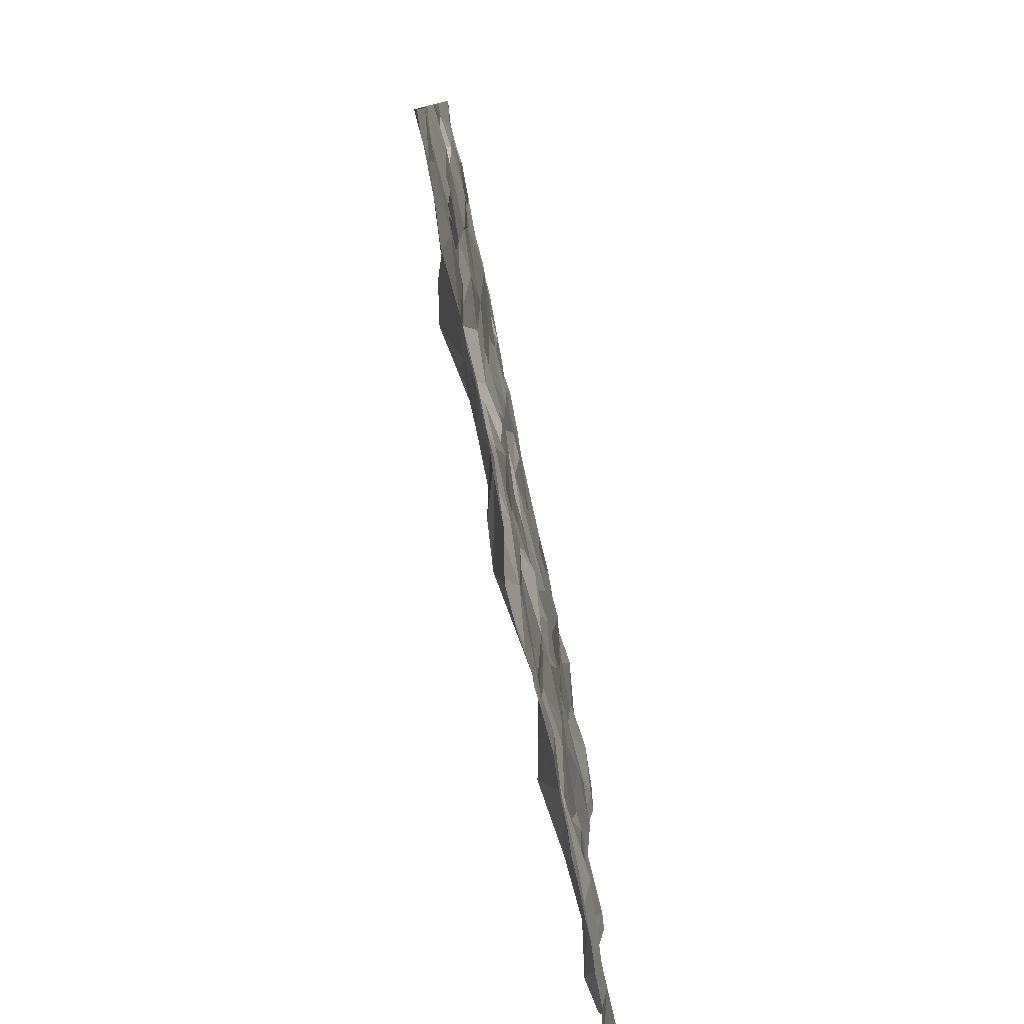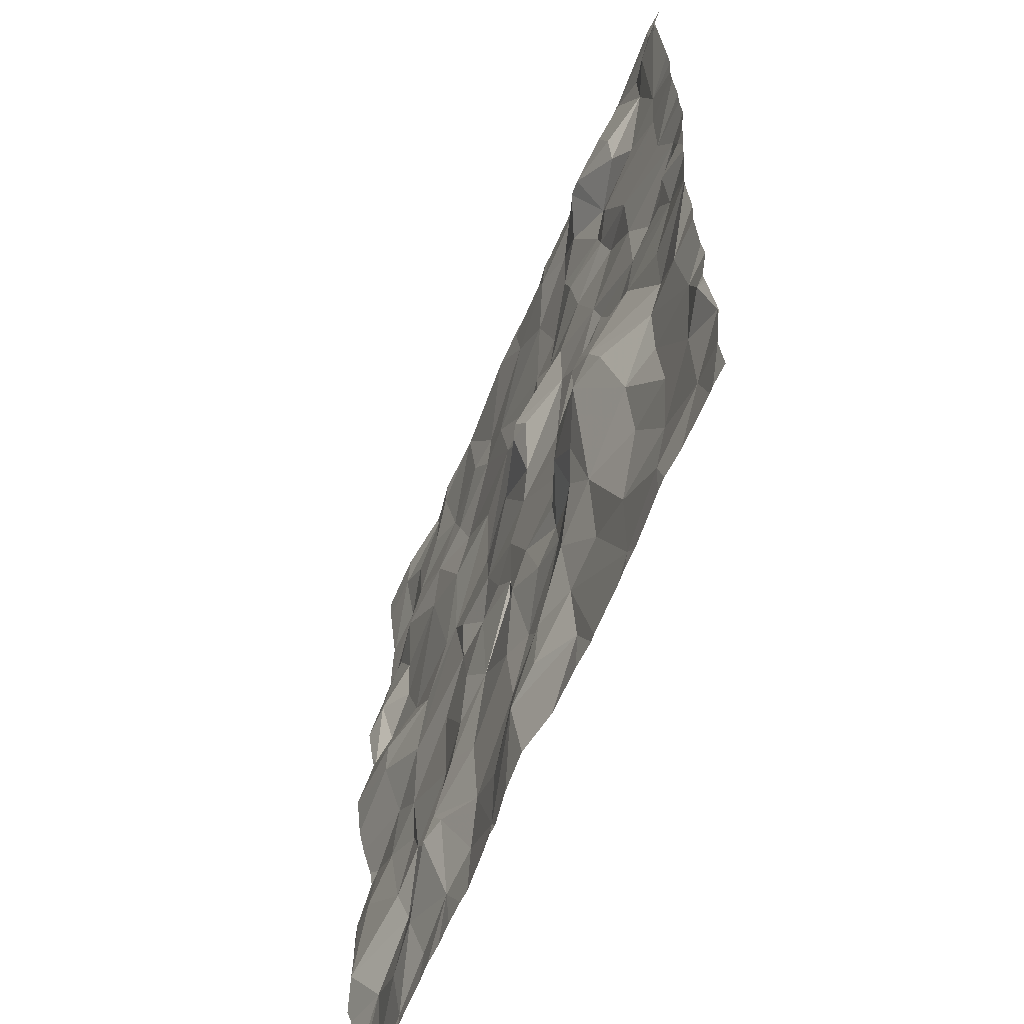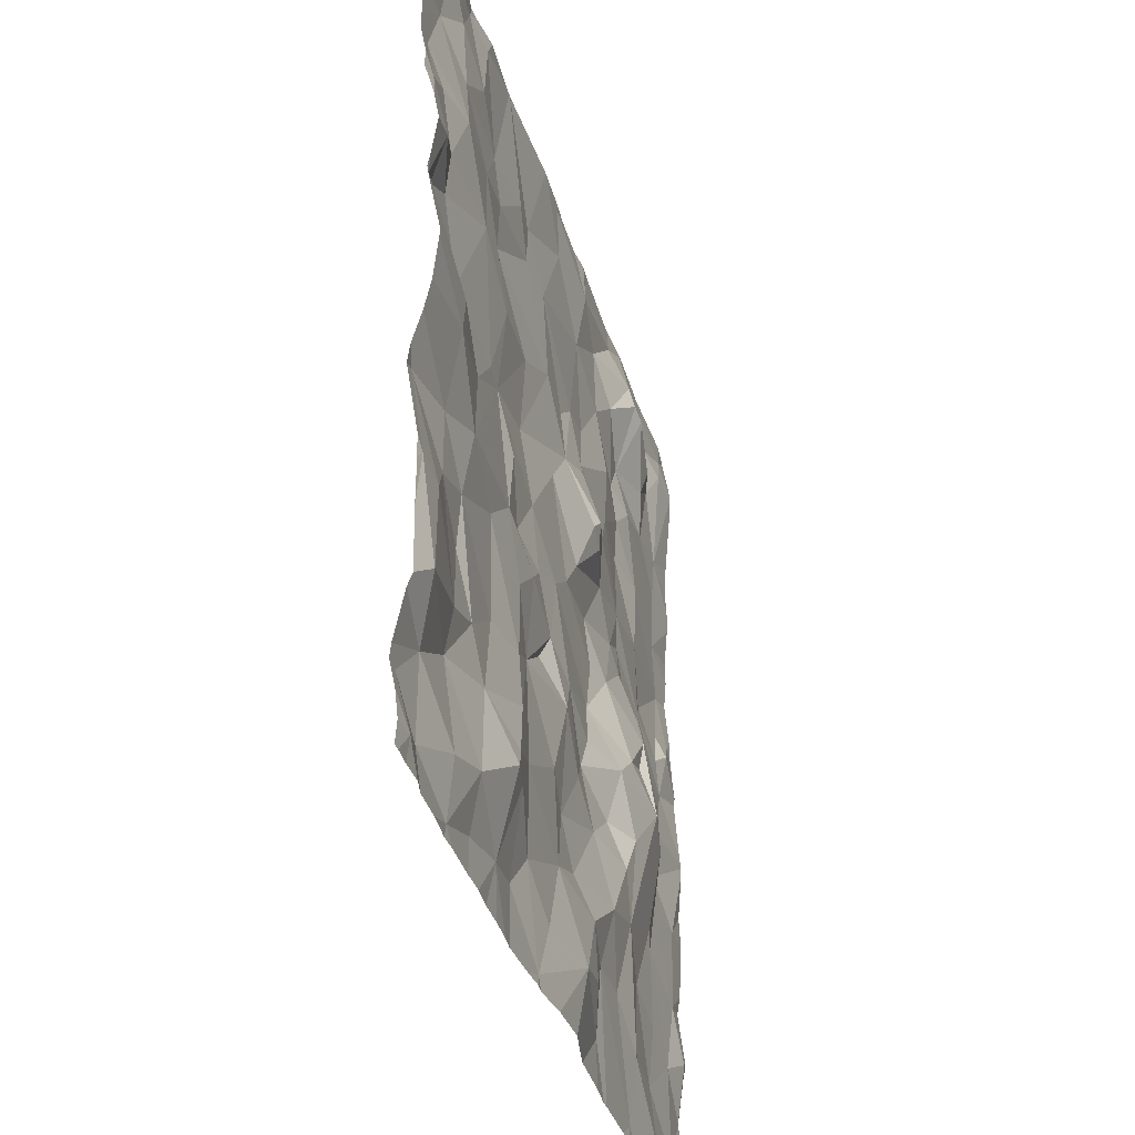
<metadata>
{"format":"obj","ext":"obj","renderer":"f3d","projection":"perspective","resolution":1024,"background":"white","views":[{"elev":-79.8,"azim":103.8,"up":"+Y"},{"elev":-61.6,"azim":70.1,"up":"+Y"},{"elev":-38.1,"azim":-71.6,"up":"+Y"}]}
</metadata>
<code>
v 19.8 -78.72 -0.8519
v 19.99 -78.13 -0.909
v 19.66 -76.19 -0.7883
v 19.75 -76.66 -0.9099
v 20.18 -76.56 -0.9056
v 19.69 -73.85 -0.9234
v 19.71 -77.23 -0.818
v 19.7 -75.4 -0.8471
v 19.76 -74.61 -0.8713
v 19.78 -74.31 -0.9243
v 24.49 -75.33 -1.122
v 23.88 -75.35 -1.074
v 24.07 -75.68 -1.115
v 23.55 -74.19 -1.079
v 23.44 -73.79 -0.9069
v 23.21 -73.97 -1.002
v 24.67 -78.64 -1.064
v 24.41 -78.57 -1.072
v 23.98 -78.69 -1.026
v 23.53 -78.76 -1.045
v 20.32 -75.58 -0.9327
v 20.9 -75.63 -0.9455
v 20.68 -74.82 -0.9092
v 23.53 -73.24 -1.037
v 23.96 -73.26 -1.062
v 24.24 -73.83 -1.083
v 24.23 -73.47 -1.083
v 23.39 -73.67 -0.9314
v 20.55 -76.4 -0.8909
v 20.96 -76.59 -0.9496
v 21.24 -76.32 -0.9546
v 20.42 -78.78 -0.9208
v 20.03 -78.61 -0.9257
v 23.5 -74.66 -1.064
v 23.43 -74.41 -1.076
v 23.11 -74.57 -1.001
v 23.29 -73.24 -1.044
v 24.49 -77.55 -1.067
v 24.61 -77.87 -1.039
v 20.38 -77.87 -0.9495
v 20.34 -77.64 -0.8866
v 19.82 -77.83 -0.7801
v 22.97 -74.19 -1.023
v 24.35 -74.61 -1.089
v 24.4 -74.3 -1.086
v 23.86 -76.26 -1.032
v 23.9 -75.87 -1.069
v 23.64 -76.13 -1.048
v 23.38 -75.49 -1.032
v 23.16 -75.85 -1.011
v 23.43 -75.69 -1.053
v 21.36 -73.98 -0.9575
v 21.59 -73.93 -0.9956
v 20.63 -77.53 -0.909
v 20.83 -77.77 -0.9122
v 20.99 -77.24 -0.9504
v 22.26 -77.59 -1.007
v 22.48 -77.22 -0.9838
v 22.17 -76.98 -0.9422
v 21.38 -76.74 -0.9367
v 22.66 -73.52 -0.9866
v 23.25 -73.43 -1.023
v 20.64 -75.94 -0.9165
v 22.12 -73.26 -0.9904
v 22.17 -73.6 -0.9994
v 22.25 -75.17 -0.9804
v 22.42 -75.57 -0.8608
v 22.49 -75.5 -0.845
v 20.39 -78.43 -0.8805
v 20.15 -75.88 -0.8046
v 20.13 -76.1 -0.8062
v 20.46 -76.86 -0.9162
v 20.14 -76.99 -0.8883
v 20.45 -77.2 -0.9344
v 21.05 -75.66 -0.9604
v 19.86 -74.97 -0.8201
v 20.12 -75.11 -0.9286
v 20.14 -74.79 -0.9123
v 21.33 -77.21 -0.9204
v 22.44 -77.84 -0.9993
v 22.6 -78.05 -0.9335
v 22.95 -77.78 -0.9366
v 21.89 -78.47 -0.9414
v 22.11 -78 -0.9681
v 21.58 -78.27 -0.9515
v 20.33 -74.05 -0.9105
v 20.26 -73.62 -0.9135
v 20 -73.83 -0.9503
v 21.95 -74.77 -0.989
v 21.11 -74.54 -1.007
v 21.57 -74.99 -0.9904
v 23.78 -73.52 -0.9809
v 24.5 -73.37 -1.061
v 22.28 -74.78 -1.023
v 24.43 -77.09 -1.039
v 24.18 -76.84 -1.077
v 23.73 -77.8 -1.056
v 24.1 -77.89 -1.073
v 23.79 -77.44 -0.9934
v 24.38 -78 -1.075
v 22.54 -75.05 -0.9725
v 22.67 -74.88 -1.022
v 22.44 -74.63 -1.018
v 20.72 -73.34 -0.9427
v 22.93 -75.61 -0.9948
v 20.72 -74.36 -0.9269
v 20.92 -74.02 -0.9619
v 24.41 -73.58 -1.043
v 21.5 -76.26 -0.9984
v 21.65 -75.99 -0.9693
v 21.26 -75.96 -0.9383
v 23.56 -74.9 -1.098
v 23.15 -74.92 -1.029
v 22.38 -75.86 -0.9594
v 22.27 -76.05 -0.9801
v 22.72 -75.98 -1.029
v 19.93 -77.25 -0.8208
v 21.53 -75.54 -1.003
v 24.39 -75.68 -1.107
v 22.72 -74.56 -1.039
v 23.56 -73.83 -0.9016
v 24.22 -76.52 -1.054
v 21.3 -77.56 -0.8865
v 21.15 -77.94 -0.8389
v 21.55 -77.74 -0.9352
v 21.12 -78.56 -0.9437
v 21.24 -78.07 -0.8571
v 21.07 -78.08 -0.812
v 21.1 -75.07 -0.9351
v 22.05 -76.23 -0.9717
v 22.31 -76.74 -0.976
v 22.77 -76.56 -1.031
v 22.9 -78.57 -1.027
v 20.7 -78.33 -0.8666
v 21.41 -78.5 -0.9801
v 24.67 -78.21 -1.102
v 24.59 -75.66 -1.087
v 24.4 -76.13 -1.089
v 23.88 -74.92 -1.063
v 24.09 -77.08 -1.043
v 24.05 -74.35 -1.073
v 23.88 -74.13 -1.014
v 24.65 -73.57 -1.032
v 22.94 -75.23 -0.983
v 23.3 -75.99 -1.001
v 23.39 -76.3 -0.9108
v 24.35 -75.02 -1.099
v 23.6 -76.71 -0.8768
v 22.99 -76.88 -0.8969
v 23.24 -77.19 -0.8947
v 23.46 -76.9 -0.8336
v 22.66 -77.02 -1.03
v 23.01 -77.18 -0.9916
v 24.01 -78.29 -1.078
v 23.59 -78.34 -1.019
v 21.92 -76.8 -1.019
v 21.61 -77.05 -0.9785
v 22.31 -78.49 -0.8789
v 23.33 -76.65 -0.898
v 23.12 -76.73 -0.8767
v 21.63 -76.5 -0.9488
v 23.92 -73.94 -0.9757
v 19.86 -75.3 -0.9035
v 20.26 -74.44 -0.8621
v 20.62 -73.8 -0.9185
v 20.48 -73.28 -0.9664
v 22.69 -76.85 -0.9986
v 22.9 -78.14 -1.002
v 22.58 -78.43 -0.9114
v 22.78 -77.39 -0.9955
v 21.8 -76.33 -0.9825
v 22.01 -76.62 -0.9859
v 21.79 -78.79 -0.963
v 21.83 -74.25 -0.979
v 22.54 -74.01 -1.007
v 22.97 -73.7 -1.036
v 23.72 -76.98 -0.8928
v 24.05 -77.41 -1.067
v 23.36 -76.46 -0.8766
v 24.29 -75.94 -1.076
v 20.75 -78.64 -0.9403
v 19.99 -73.4 -0.8907
v 19.75 -78.4 -0.9176
v 23.66 -74.48 -1.037
v 22.58 -75.62 -0.8856
v 21.98 -75.52 -0.9666
v 22.02 -77.46 -0.9622
v 23.32 -77.67 -0.9578
v 22.99 -76.25 -0.9833
v 21.55 -74.23 -0.9858
v 23.14 -77.42 -0.9232
v 23.23 -78.12 -1.018
v 22.81 -76.26 -1.021
v 19.96 -74.48 -0.8985
v 24.43 -75.84 -1.045
v 21.03 -74.29 -0.9637
v 19.66 -73.38 -0.873
v 19.66 -75.49 -0.8265
v 19.66 -75.9 -0.7602
v 19.66 -75.85 -0.7592
v 19.66 -77.24 -0.8256
v 19.66 -77.96 -0.817
v 19.66 -74.51 -0.881
v 19.66 -74.33 -0.9129
v 19.66 -78.4 -0.911
v 19.66 -74.18 -0.9146
v 19.66 -77.29 -0.8238
v 19.66 -78.32 -0.9032
v 19.66 -73.92 -0.9199
v 19.66 -78.03 -0.8448
v 19.66 -78.73 -0.8572
v 19.66 -75.3 -0.8269
v 19.66 -73.26 -0.8655
v 19.66 -74.87 -0.8212
v 19.66 -73.76 -0.9128
v 19.66 -75.05 -0.7915
v 19.66 -76.69 -0.8986
v 19.66 -73.85 -0.9229
v 19.66 -77.15 -0.8273
v 19.66 -77.58 -0.8243
v 19.66 -76.38 -0.8277
v 19.66 -76.58 -0.8826
v 19.66 -78.56 -0.876
v 19.66 -75.39 -0.8426
v 19.66 -74.62 -0.8837
v 24.19 -78.86 -1.06
v 23.4 -78.86 -1.044
v 23.09 -78.86 -1.035
v 21.4 -78.86 -0.9697
v 24.02 -78.86 -1.039
v 19.95 -78.86 -0.8738
v 20.73 -78.86 -0.9307
v 23.94 -78.86 -1.039
v 23.62 -78.86 -1.049
v 20.23 -78.86 -0.9034
v 21 -78.86 -0.9451
v 24.54 -78.86 -1.075
v 21.77 -78.86 -0.9575
v 21.31 -78.86 -0.9597
v 22.59 -78.86 -1.003
v 21.65 -78.86 -0.9642
v 22.32 -78.86 -0.9398
v 20.86 -78.86 -0.9307
v 24.5 -78.86 -1.077
v 19.7 -78.86 -0.8647
v 19.81 -78.86 -0.8722
v 23.49 -78.86 -1.042
v 22.06 -78.86 -0.943
v 24.61 -78.86 -1.081
v 22.88 -78.86 -1.019
v 21.84 -78.86 -0.9654
v 20.5 -78.86 -0.9213
v 20.45 -78.86 -0.9215
v 23.05 -78.86 -1.037
v 20.4 -78.86 -0.9218
v 20.04 -78.86 -0.8955
v 21.16 -78.86 -0.9489
v 19.66 -78.86 -0.8661
v 22.67 -73.22 -1.004
v 23.28 -73.22 -1.044
v 22.75 -73.22 -1.013
v 22.13 -73.22 -0.9888
v 24.5 -73.22 -1.065
v 21.83 -73.22 -0.9698
v 19.92 -73.22 -0.8763
v 21.18 -73.22 -0.972
v 21.18 -73.22 -0.9706
v 22.53 -73.22 -1.016
v 21.08 -73.22 -0.9657
v 24.37 -73.22 -1.065
v 21.86 -73.22 -0.9708
v 20.07 -73.22 -0.8849
v 19.69 -73.22 -0.865
v 22.24 -73.22 -1.002
v 20.56 -73.22 -0.9581
v 23.31 -73.22 -1.043
v 23.26 -73.22 -1.044
v 19.66 -73.22 -0.8668
v 20.77 -73.22 -0.9357
v 23.27 -73.22 -1.041
v 23.96 -73.22 -1.063
v 20.48 -73.22 -0.9617
v 21.16 -73.22 -0.9708
v 23.94 -73.22 -1.06
v 23.54 -73.22 -1.037
v 21.95 -73.22 -0.977
v 20.43 -73.22 -0.9504
v 24.67 -78.2 -1.103
v 24.67 -74.94 -1.108
v 24.67 -75.65 -1.089
v 24.67 -78.21 -1.104
v 24.67 -78.64 -1.066
v 24.67 -74.54 -1.083
v 24.67 -73.49 -1.045
v 24.67 -76.85 -1.064
v 24.67 -74.17 -1.083
v 24.67 -78.81 -1.081
v 24.67 -76.45 -1.045
v 24.67 -75.68 -1.091
v 24.67 -76.49 -1.041
v 24.67 -75.99 -1.067
v 24.67 -74.68 -1.085
v 24.67 -77.39 -1.072
v 24.67 -74.61 -1.083
v 24.67 -77.06 -1.054
v 24.67 -77.81 -1.052
v 24.67 -77.92 -1.062
v 24.67 -75.88 -1.077
v 24.67 -73.22 -1.087
v 24.67 -76.04 -1.074
v 24.67 -74.35 -1.093
v 24.67 -77.86 -1.053
v 24.67 -73.23 -1.087
v 24.67 -78.64 -1.065
v 24.67 -73.51 -1.042
v 24.67 -78.83 -1.083
v 24.67 -78.86 -1.087
v 24.67 -77.5 -1.089
v 24.67 -76.5 -1.042
v 24.67 -76.55 -1.04
v 24.67 -73.57 -1.036
v 24.67 -75.28 -1.118
v 24.67 -75.58 -1.091
v 24.67 -73.68 -1.042
v 24.67 -73.35 -1.067
v 24.67 -75.09 -1.104
g obj_0
f 32 255 253
f 32 235 255
f 32 253 252
f 32 33 256
f 181 32 252
f 69 33 32
f 181 134 32
f 134 69 32
f 256 235 32
f 1 33 183
f 69 2 33
f 33 2 183
f 256 33 1
f 126 134 181
f 252 232 181
f 243 126 181
f 243 181 232
f 40 2 69
f 69 134 40
f 128 134 126
f 134 128 55
f 40 134 55
f 1 246 231
f 1 211 258
f 1 183 205
f 211 1 223
f 205 223 1
f 256 1 231
f 246 1 245
f 258 245 1
f 208 205 183
f 2 208 183
f 42 2 40
f 208 2 210
f 42 202 2
f 202 210 2
f 126 257 239
f 126 236 257
f 126 239 135
f 127 126 135
f 126 127 128
f 236 126 243
f 40 41 42
f 40 55 54
f 41 40 54
f 127 124 128
f 124 55 128
f 55 124 123
f 56 55 123
f 54 55 56
f 220 202 42
f 41 117 42
f 7 220 42
f 42 117 7
f 239 229 135
f 173 135 229
f 85 135 173
f 127 135 85
f 127 85 124
f 41 73 117
f 41 54 74
f 41 74 73
f 54 56 72
f 72 74 54
f 125 124 85
f 123 124 125
f 123 125 157
f 157 79 123
f 123 79 56
f 56 79 30
f 72 56 30
f 220 7 207
f 117 4 7
f 73 4 117
f 207 7 201
f 7 4 217
f 201 7 219
f 217 219 7
f 173 238 251
f 173 251 158
f 83 173 158
f 173 83 85
f 238 173 241
f 229 241 173
f 83 84 85
f 85 84 125
f 5 4 73
f 72 73 74
f 5 73 72
f 30 29 72
f 29 5 72
f 187 125 84
f 157 125 187
f 157 187 59
f 59 156 157
f 79 157 60
f 172 157 156
f 157 161 60
f 161 157 172
f 60 30 79
f 31 30 60
f 29 30 31
f 217 4 222
f 222 4 5
f 251 248 158
f 158 133 169
f 158 169 81
f 158 84 83
f 84 158 81
f 242 158 248
f 240 133 158
f 240 158 242
f 81 80 84
f 80 57 84
f 187 84 57
f 222 5 221
f 71 5 29
f 221 5 3
f 71 3 5
f 75 29 31
f 63 71 29
f 63 29 75
f 187 57 59
f 57 58 59
f 59 58 131
f 59 172 156
f 131 172 59
f 161 31 60
f 131 130 172
f 172 171 161
f 130 171 172
f 109 31 161
f 109 161 171
f 109 111 31
f 111 75 31
f 133 250 254
f 133 168 169
f 250 133 240
f 228 168 133
f 228 133 254
f 168 81 169
f 168 82 81
f 80 81 82
f 82 170 80
f 57 80 170
f 57 170 58
f 63 70 71
f 199 3 71
f 71 70 200
f 200 199 71
f 75 22 63
f 111 110 75
f 63 21 70
f 21 63 22
f 58 170 152
f 152 131 58
f 131 152 167
f 131 167 132
f 130 131 132
f 110 171 130
f 109 171 110
f 109 110 111
f 168 228 20
f 192 168 20
f 192 82 168
f 82 192 188
f 82 188 191
f 191 170 82
f 191 153 170
f 170 153 152
f 152 153 149
f 167 152 149
f 167 149 132
f 228 227 20
f 20 247 234
f 20 227 247
f 19 155 20
f 155 192 20
f 233 19 20
f 233 20 234
f 192 155 188
f 155 97 188
f 99 188 97
f 188 150 191
f 188 99 151
f 188 151 150
f 191 150 153
f 149 153 150
f 149 150 151
f 19 233 230
f 19 154 155
f 154 19 18
f 226 18 19
f 226 19 230
f 155 154 97
f 98 97 154
f 97 98 99
f 98 178 99
f 178 140 99
f 99 177 151
f 99 140 177
f 100 154 18
f 154 100 98
f 17 18 244
f 17 136 18
f 18 136 100
f 244 18 226
f 100 178 98
f 38 178 100
f 38 140 178
f 100 136 39
f 100 39 38
f 17 237 297
f 17 314 292
f 244 237 17
f 297 314 17
f 291 136 17
f 291 17 292
f 39 136 288
f 288 136 291
f 38 39 306
f 306 318 38
f 39 307 312
f 39 312 306
f 288 307 39
f 237 249 316
f 316 297 237
f 9 203 225
f 9 225 214
f 204 203 9
f 76 9 214
f 10 204 9
f 78 9 76
f 194 10 9
f 9 78 194
f 214 216 76
f 76 77 78
f 8 76 216
f 76 163 77
f 163 76 8
f 194 164 10
f 164 194 78
f 23 78 77
f 164 78 23
f 216 212 8
f 21 23 77
f 77 163 21
f 224 8 212
f 8 70 163
f 198 8 224
f 200 70 8
f 200 8 198
f 21 163 70
f 164 23 106
f 21 22 23
f 106 23 129
f 129 23 22
f 106 129 90
f 129 22 75
f 91 90 129
f 129 75 91
f 89 90 91
f 75 118 91
f 118 89 91
f 89 118 66
f 104 269 279
f 166 104 279
f 107 283 104
f 165 104 166
f 165 107 104
f 283 269 104
f 166 282 287
f 182 166 287
f 166 182 87
f 166 87 165
f 282 166 275
f 279 275 166
f 107 52 267
f 196 52 107
f 165 86 107
f 196 107 106
f 106 107 86
f 267 283 107
f 87 86 165
f 182 265 213
f 88 87 182
f 213 197 182
f 88 182 6
f 182 197 6
f 287 272 182
f 265 182 272
f 86 87 88
f 190 53 52
f 190 52 196
f 267 52 53
f 190 196 90
f 196 106 90
f 86 164 106
f 164 86 88
f 265 273 213
f 213 273 278
f 206 88 6
f 164 88 10
f 204 88 206
f 204 10 88
f 197 215 6
f 206 6 209
f 218 6 215
f 209 6 218
f 174 53 190
f 190 89 174
f 90 89 190
f 65 271 53
f 174 65 53
f 266 53 264
f 267 53 266
f 271 264 53
f 175 65 174
f 174 103 175
f 89 94 174
f 94 103 174
f 89 66 94
f 64 286 65
f 65 61 64
f 65 175 61
f 286 271 65
f 175 176 61
f 175 103 120
f 176 175 43
f 175 120 43
f 103 94 66
f 102 120 103
f 101 103 66
f 101 102 103
f 64 262 286
f 262 64 274
f 274 64 61
f 61 37 277
f 176 62 61
f 61 62 37
f 274 61 268
f 268 61 259
f 259 61 261
f 277 261 61
f 62 176 28
f 16 176 43
f 176 16 28
f 36 43 120
f 120 102 36
f 35 16 43
f 43 36 35
f 102 101 144
f 113 36 102
f 113 102 144
f 37 62 24
f 37 24 285
f 277 37 280
f 280 37 260
f 260 37 276
f 285 276 37
f 62 28 24
f 28 16 15
f 121 24 28
f 15 121 28
f 16 35 14
f 14 15 16
f 34 35 36
f 34 36 113
f 35 184 14
f 35 34 184
f 113 112 34
f 92 24 121
f 25 24 92
f 285 24 25
f 15 14 121
f 162 92 121
f 142 121 14
f 142 162 121
f 141 14 184
f 14 141 142
f 184 34 139
f 34 112 139
f 184 44 141
f 139 44 184
f 112 12 139
f 92 26 25
f 26 92 162
f 25 281 284
f 93 270 25
f 25 27 93
f 26 27 25
f 285 25 284
f 270 281 25
f 162 142 26
f 142 141 26
f 141 44 45
f 26 141 45
f 44 139 147
f 12 11 139
f 147 139 11
f 44 304 45
f 304 44 147
f 27 26 108
f 26 45 108
f 93 263 270
f 108 93 27
f 108 143 93
f 263 93 313
f 313 93 143
f 108 45 143
f 45 296 143
f 45 311 296
f 304 293 45
f 311 45 293
f 147 289 302
f 147 11 322
f 147 326 289
f 304 147 302
f 322 326 147
f 315 143 321
f 321 143 324
f 296 324 143
f 313 143 325
f 325 143 294
f 294 143 315
f 313 309 263
f 11 12 13
f 119 11 13
f 11 119 137
f 11 137 323
f 323 322 11
f 12 47 13
f 49 47 12
f 12 112 49
f 47 180 13
f 13 180 119
f 195 137 119
f 119 180 195
f 137 290 323
f 137 299 290
f 308 137 195
f 299 137 308
f 138 180 47
f 51 47 49
f 138 47 46
f 47 51 48
f 46 47 48
f 49 50 51
f 49 112 113
f 49 105 50
f 49 113 144
f 105 49 144
f 195 180 138
f 138 310 195
f 308 195 301
f 310 301 195
f 46 122 138
f 122 300 138
f 300 298 138
f 310 138 298
f 48 51 145
f 51 50 145
f 48 146 46
f 46 96 122
f 46 146 148
f 96 46 148
f 48 145 146
f 105 116 50
f 189 145 50
f 189 50 116
f 68 105 144
f 105 114 116
f 185 105 68
f 105 185 114
f 68 144 101
f 96 319 122
f 319 300 122
f 145 189 146
f 179 148 146
f 179 146 189
f 140 96 148
f 95 320 96
f 140 95 96
f 320 319 96
f 179 151 148
f 177 140 148
f 148 151 177
f 116 193 189
f 114 115 116
f 116 115 193
f 189 160 179
f 189 193 132
f 132 160 189
f 68 67 185
f 68 101 66
f 66 67 68
f 67 114 185
f 186 115 114
f 114 67 186
f 151 179 159
f 160 159 179
f 140 38 95
f 95 295 320
f 95 305 295
f 305 95 38
f 151 159 160
f 160 149 151
f 193 115 132
f 186 110 115
f 130 132 115
f 130 115 110
f 149 160 132
f 66 186 67
f 66 118 186
f 186 118 110
f 305 38 303
f 303 38 318
f 118 75 110
f 316 249 317

</code>
